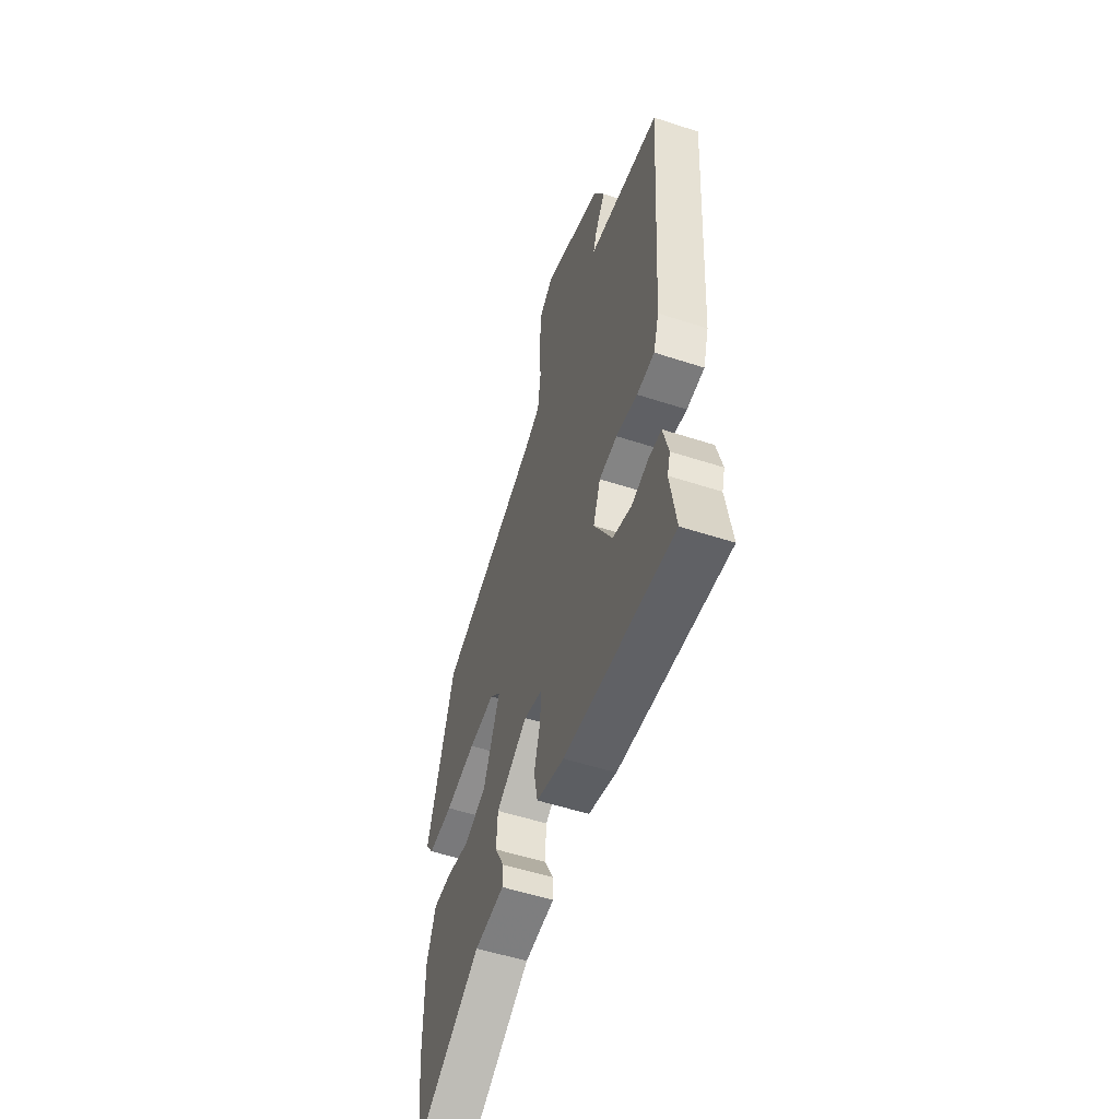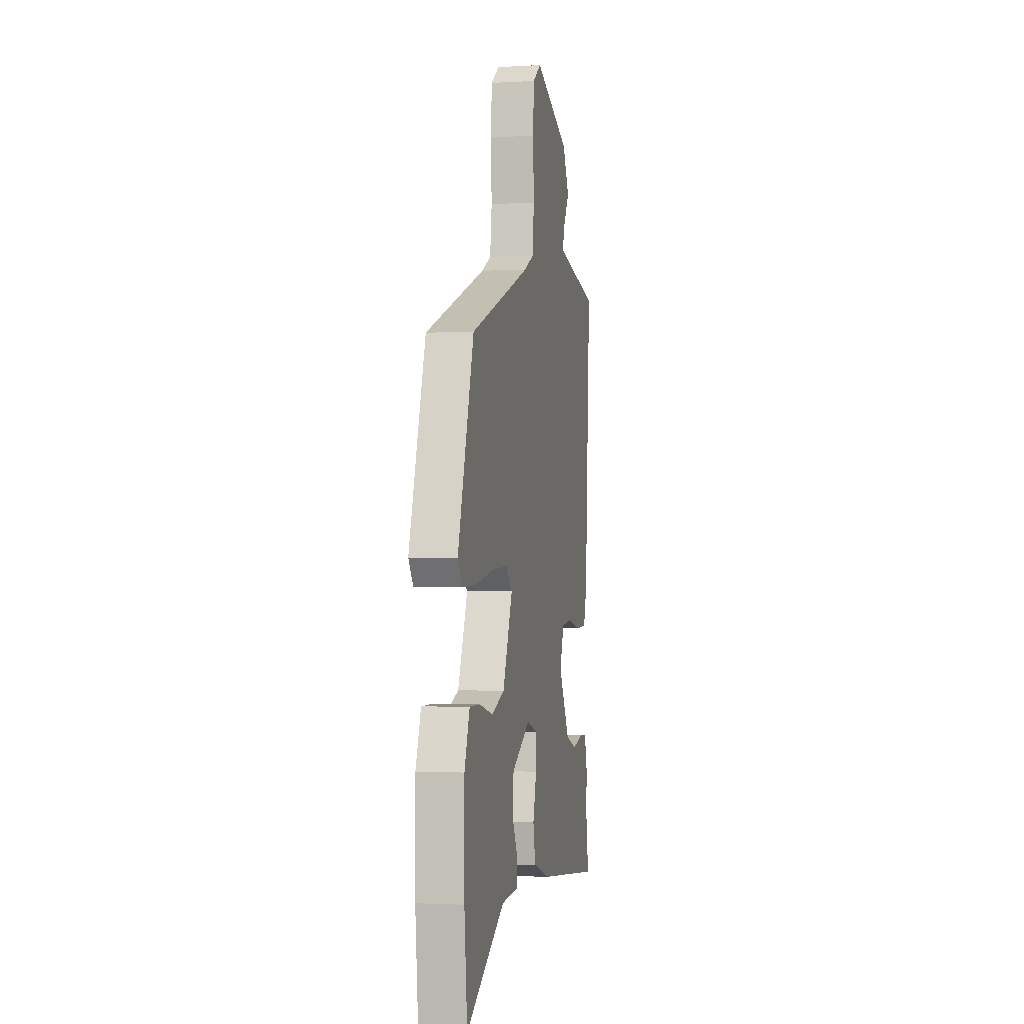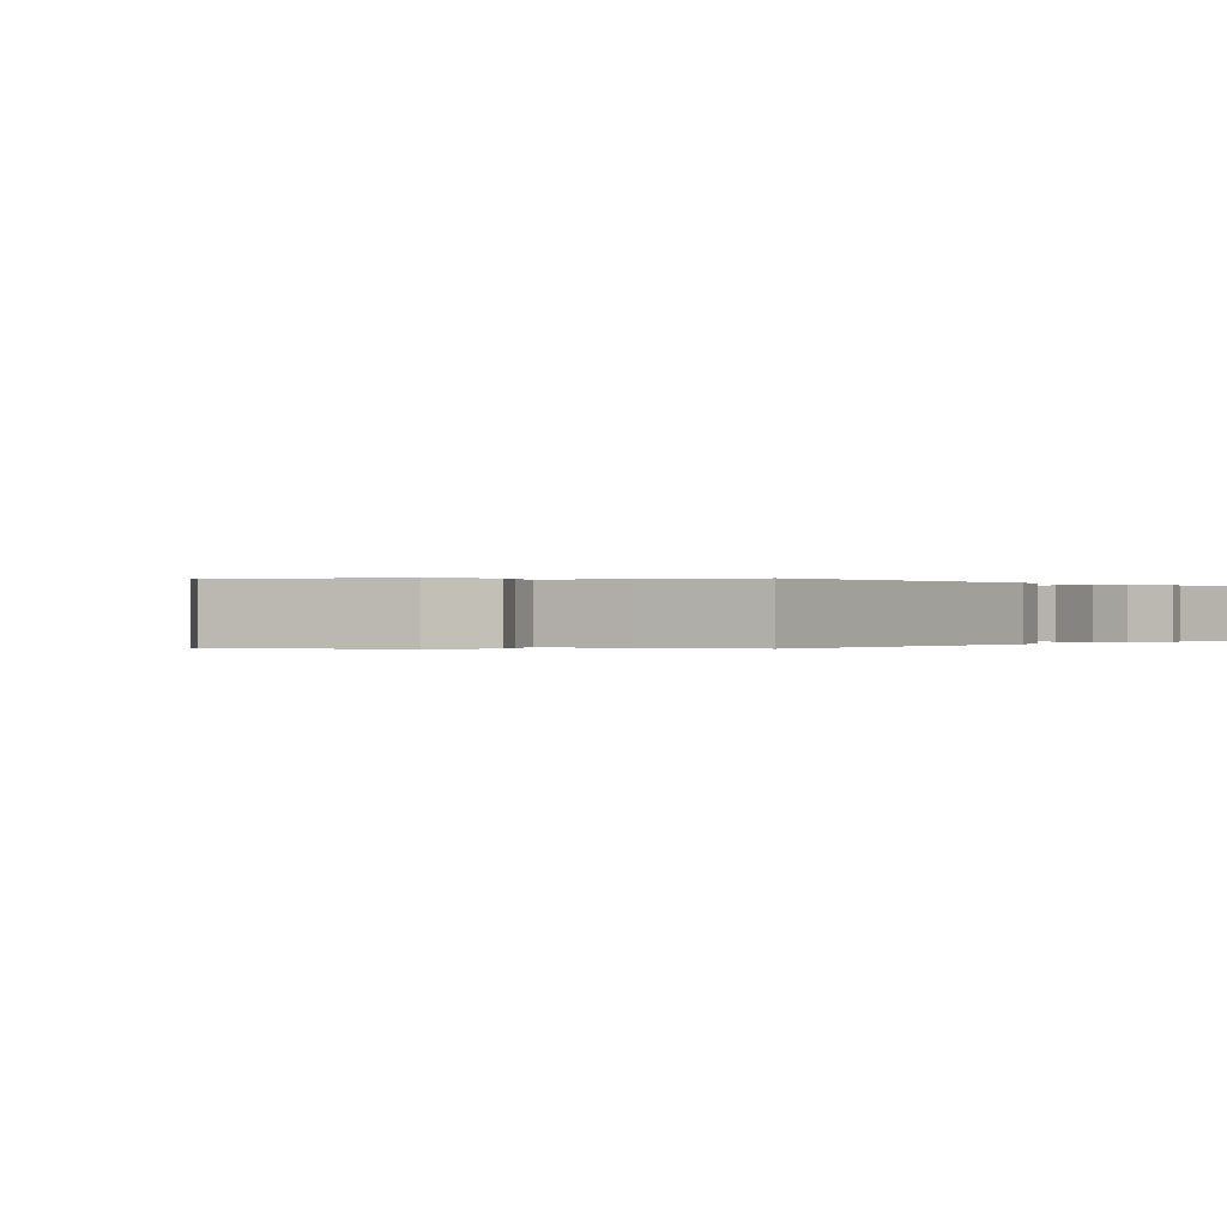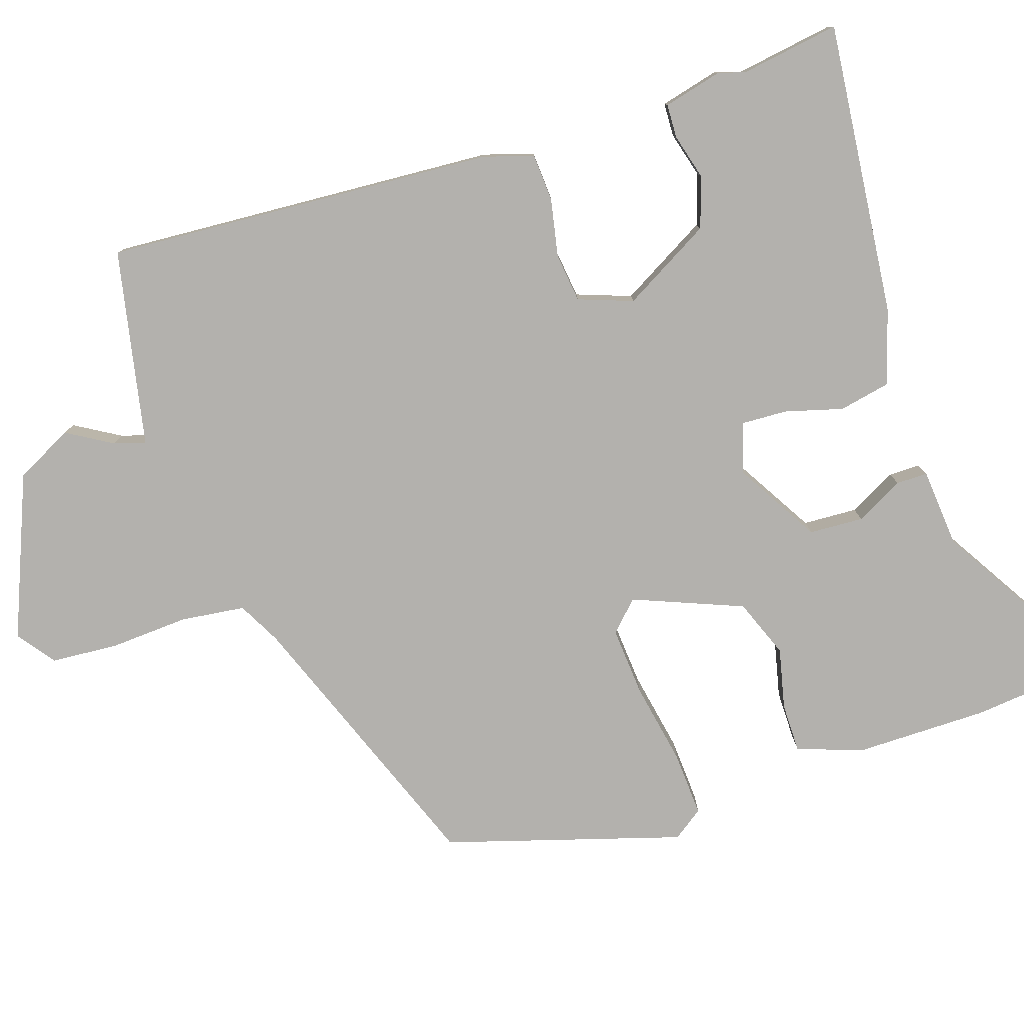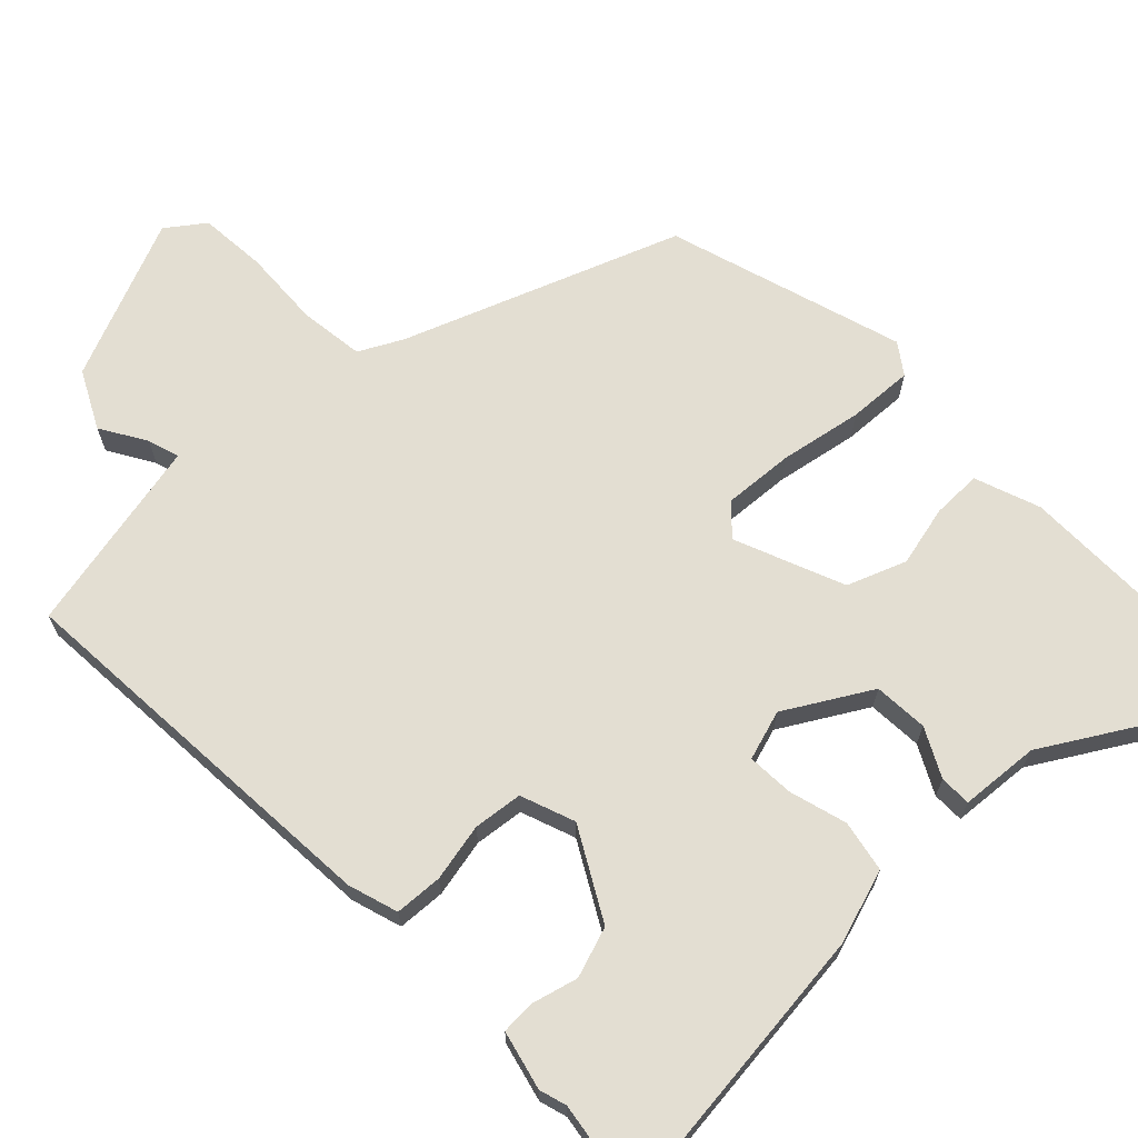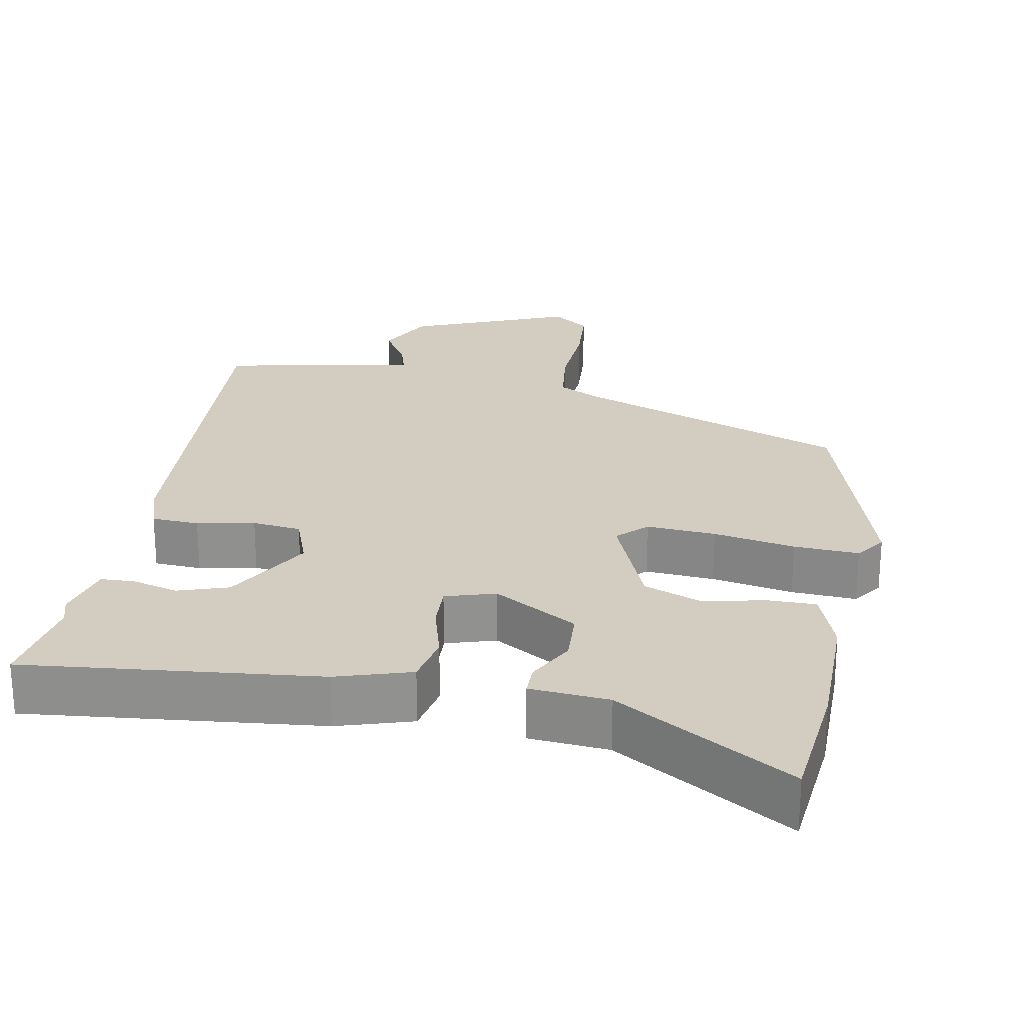
<metadata>
{"format":"obj","ext":"obj","renderer":"f3d","projection":"perspective","resolution":1024,"background":"white","views":[{"elev":-54.7,"azim":71.0,"up":"+Z"},{"elev":-2.0,"azim":-78.3,"up":"+Z"},{"elev":-0.0,"azim":38.8,"up":"+Y"},{"elev":-79.2,"azim":108.3,"up":"+Y"},{"elev":67.6,"azim":135.8,"up":"+Y"},{"elev":24.5,"azim":-169.4,"up":"+Y"}]}
</metadata>
<code>
v -0.448 0.07 0.338
v -0.075 0.07 0.48
v -0.016 0.07 0.511
v -0.005 0.07 0.599
v -0.011 0.07 0.707
v -0.004 0.07 0.798
v 0.047 0.07 0.836
v 0.267 0.07 0.745
v 0.307 0.07 0.667
v 0.27 0.07 0.605
v 0.257 0.07 0.562
v 0.37 0.07 0.539
v 0.525 0.07 0.507
v 0.49 0.07 -0.026
v 0.469 0.07 -0.094
v 0.404 0.07 -0.098
v 0.325 0.07 -0.082
v 0.258 0.07 -0.09
v 0.231 0.07 -0.164
v 0.299 0.07 -0.285
v 0.368 0.07 -0.308
v 0.431 0.07 -0.291
v 0.477 0.07 -0.293
v 0.497 0.07 -0.373
v 0.486 0.07 -0.41
v 0.507 0.07 -0.545
v 0.106 0.07 -0.503
v 0.004 0.07 -0.471
v -0.01 0.07 -0.401
v 0.012 0.07 -0.322
v 0.015 0.07 -0.259
v -0.053 0.07 -0.238
v -0.168 0.07 -0.306
v -0.172 0.07 -0.38
v -0.138 0.07 -0.445
v -0.138 0.07 -0.488
v -0.246 0.07 -0.497
v -0.486 0.07 -0.642
v -0.504 0.07 -0.463
v -0.504 0.07 -0.281
v -0.472 0.07 -0.192
v -0.405 0.07 -0.192
v -0.322 0.07 -0.211
v -0.242 0.07 -0.18
v -0.182 0.07 -0.031
v -0.221 0.07 0.008
v -0.316 0.07 0.001
v -0.428 0.07 -0.02
v -0.517 0.07 -0.025
v -0.546 0.07 0.016
v -0.448 0 0.338
v -0.075 0 0.48
v -0.016 0 0.511
v -0.005 0 0.599
v -0.011 0 0.707
v -0.004 0 0.798
v 0.047 0 0.836
v 0.267 0 0.745
v 0.307 0 0.667
v 0.27 0 0.605
v 0.257 0 0.562
v 0.37 0 0.539
v 0.525 0 0.507
v 0.49 0 -0.026
v 0.469 0 -0.094
v 0.404 0 -0.098
v 0.325 0 -0.082
v 0.258 0 -0.09
v 0.231 0 -0.164
v 0.299 0 -0.285
v 0.368 0 -0.308
v 0.431 0 -0.291
v 0.477 0 -0.293
v 0.497 0 -0.373
v 0.486 0 -0.41
v 0.507 0 -0.545
v 0.106 0 -0.503
v 0.004 0 -0.471
v -0.01 0 -0.401
v 0.012 0 -0.322
v 0.015 0 -0.259
v -0.053 0 -0.238
v -0.168 0 -0.306
v -0.172 0 -0.38
v -0.138 0 -0.445
v -0.138 0 -0.488
v -0.246 0 -0.497
v -0.486 0 -0.642
v -0.504 0 -0.463
v -0.504 0 -0.281
v -0.472 0 -0.192
v -0.405 0 -0.192
v -0.322 0 -0.211
v -0.242 0 -0.18
v -0.182 0 -0.031
v -0.221 0 0.008
v -0.316 0 0.001
v -0.428 0 -0.02
v -0.517 0 -0.025
v -0.546 0 0.016
f 47 48 49 50
f 46 47 50 1
f 45 46 1 2
f 40 41 42 43
f 38 39 40 43
f 37 38 43 44
f 34 35 36 37
f 33 34 37 44
f 32 33 44 45
f 27 28 29 30
f 25 26 27 30
f 25 30 31
f 24 25 31
f 21 22 23 24
f 20 21 24 31
f 19 20 31 32
f 14 15 16 17
f 14 17 18
f 11 12 13 14
f 11 14 18
f 7 8 9 10
f 7 10 11
f 4 5 6 7
f 3 4 7 11
f 18 19 32 45
f 11 18 45
f 2 3 11 45
f 100 99 98 97
f 51 100 97 96
f 52 51 96 95
f 93 92 91 90
f 93 90 89 88
f 94 93 88 87
f 87 86 85 84
f 94 87 84 83
f 95 94 83 82
f 80 79 78 77
f 80 77 76 75
f 81 80 75
f 81 75 74
f 74 73 72 71
f 81 74 71 70
f 82 81 70 69
f 67 66 65 64
f 68 67 64
f 64 63 62 61
f 68 64 61
f 60 59 58 57
f 61 60 57
f 57 56 55 54
f 61 57 54 53
f 95 82 69 68
f 95 68 61
f 95 61 53 52
f 1 51 52 2
f 2 52 53 3
f 3 53 54 4
f 4 54 55 5
f 5 55 56 6
f 6 56 57 7
f 7 57 58 8
f 8 58 59 9
f 9 59 60 10
f 10 60 61 11
f 11 61 62 12
f 12 62 63 13
f 13 63 64 14
f 14 64 65 15
f 15 65 66 16
f 16 66 67 17
f 17 67 68 18
f 18 68 69 19
f 19 69 70 20
f 20 70 71 21
f 21 71 72 22
f 22 72 73 23
f 23 73 74 24
f 24 74 75 25
f 25 75 76 26
f 26 76 77 27
f 27 77 78 28
f 28 78 79 29
f 29 79 80 30
f 30 80 81 31
f 31 81 82 32
f 32 82 83 33
f 33 83 84 34
f 34 84 85 35
f 35 85 86 36
f 36 86 87 37
f 37 87 88 38
f 38 88 89 39
f 39 89 90 40
f 40 90 91 41
f 41 91 92 42
f 42 92 93 43
f 43 93 94 44
f 44 94 95 45
f 45 95 96 46
f 46 96 97 47
f 47 97 98 48
f 48 98 99 49
f 49 99 100 50
f 50 100 51 1

</code>
